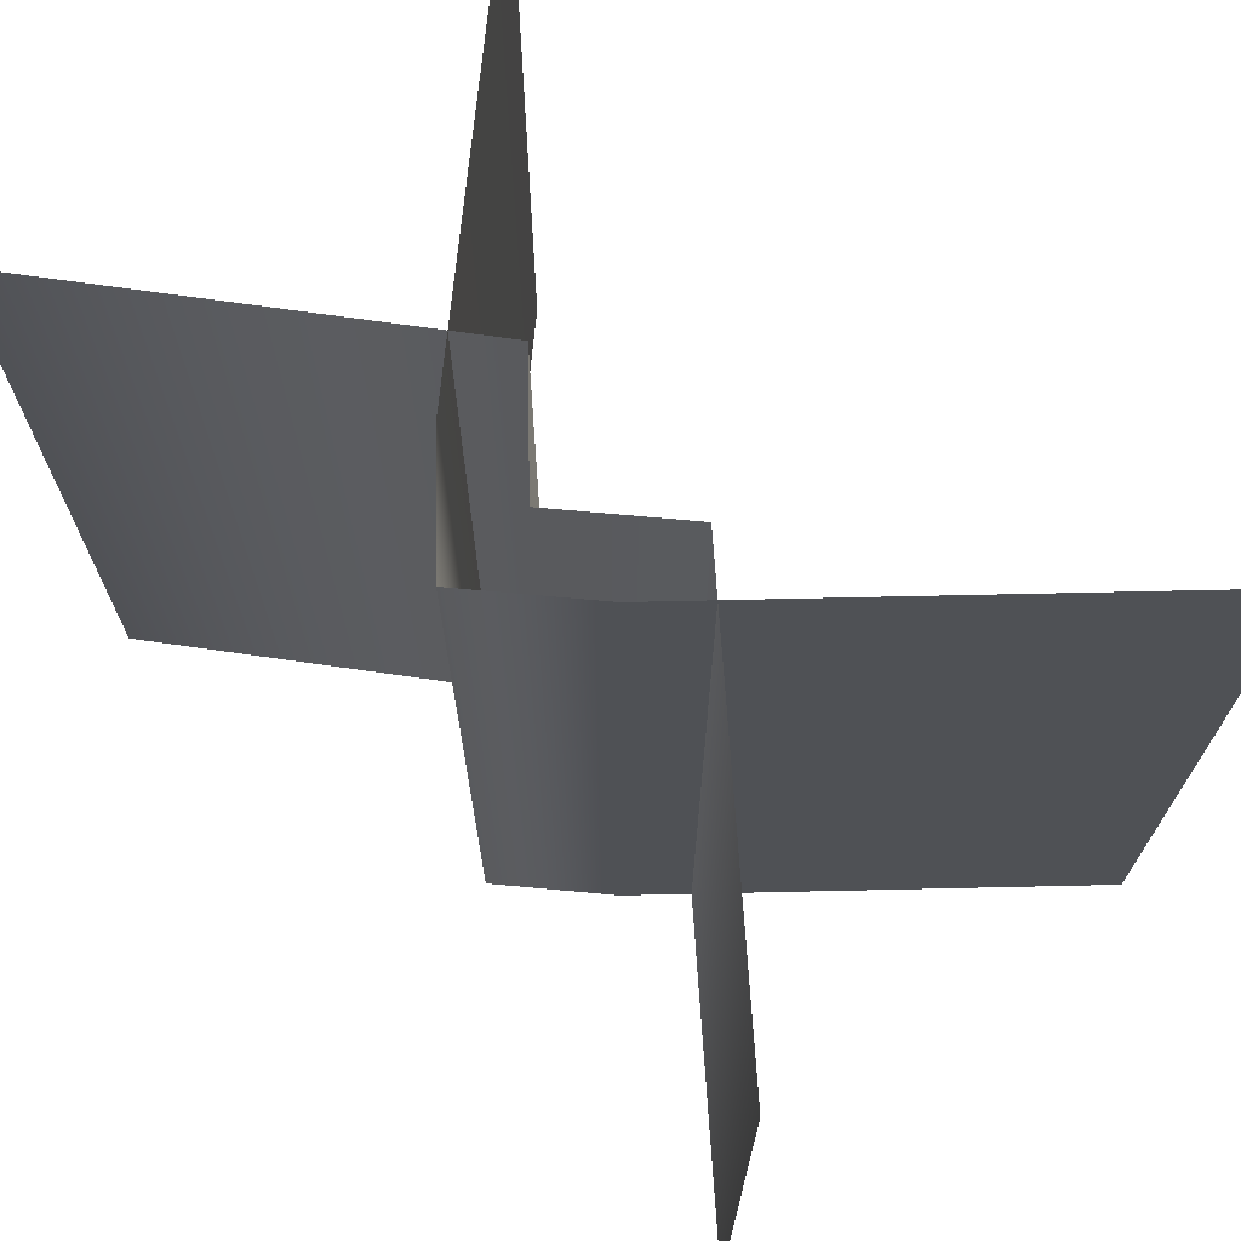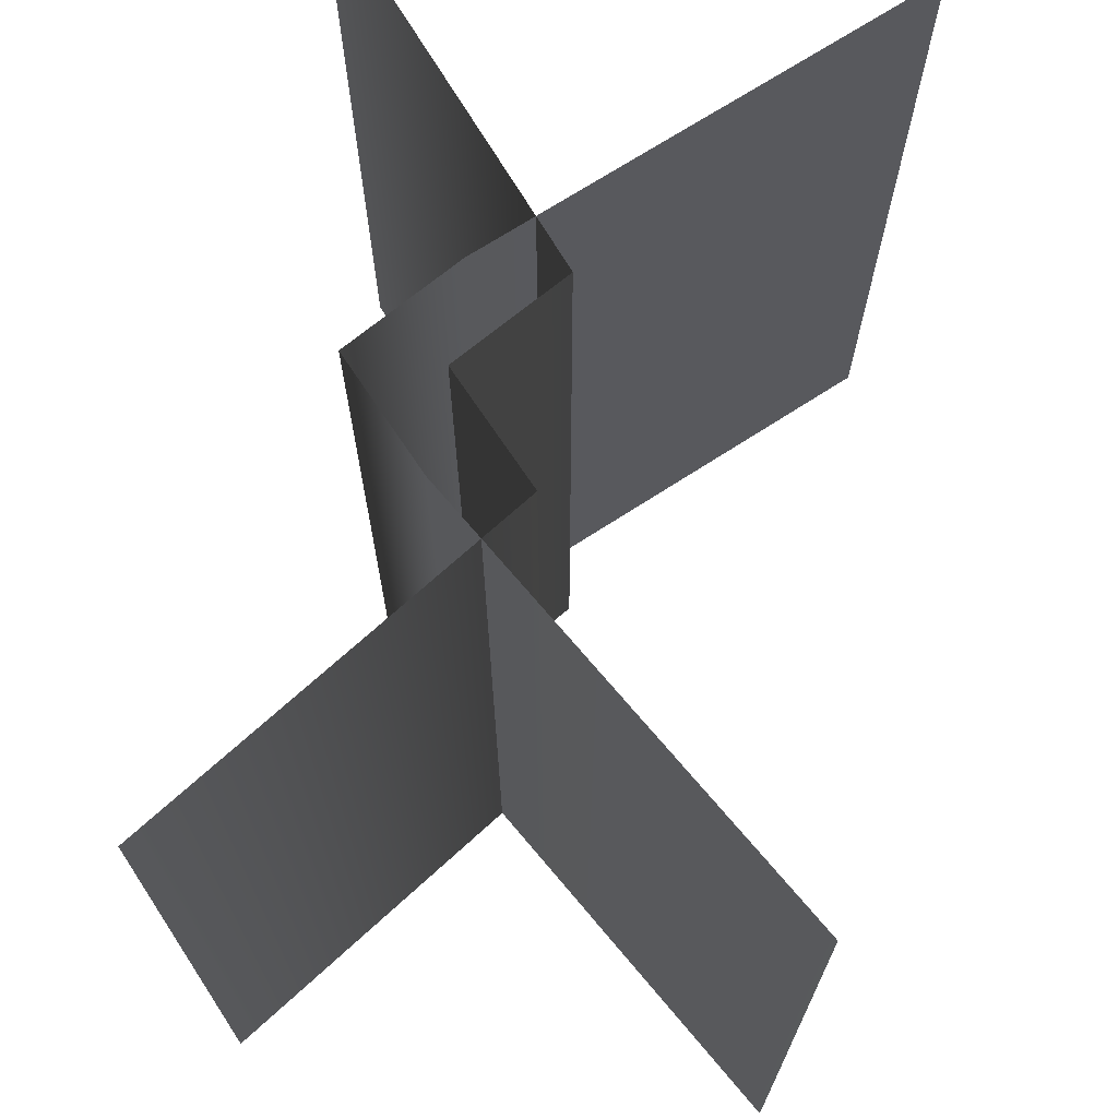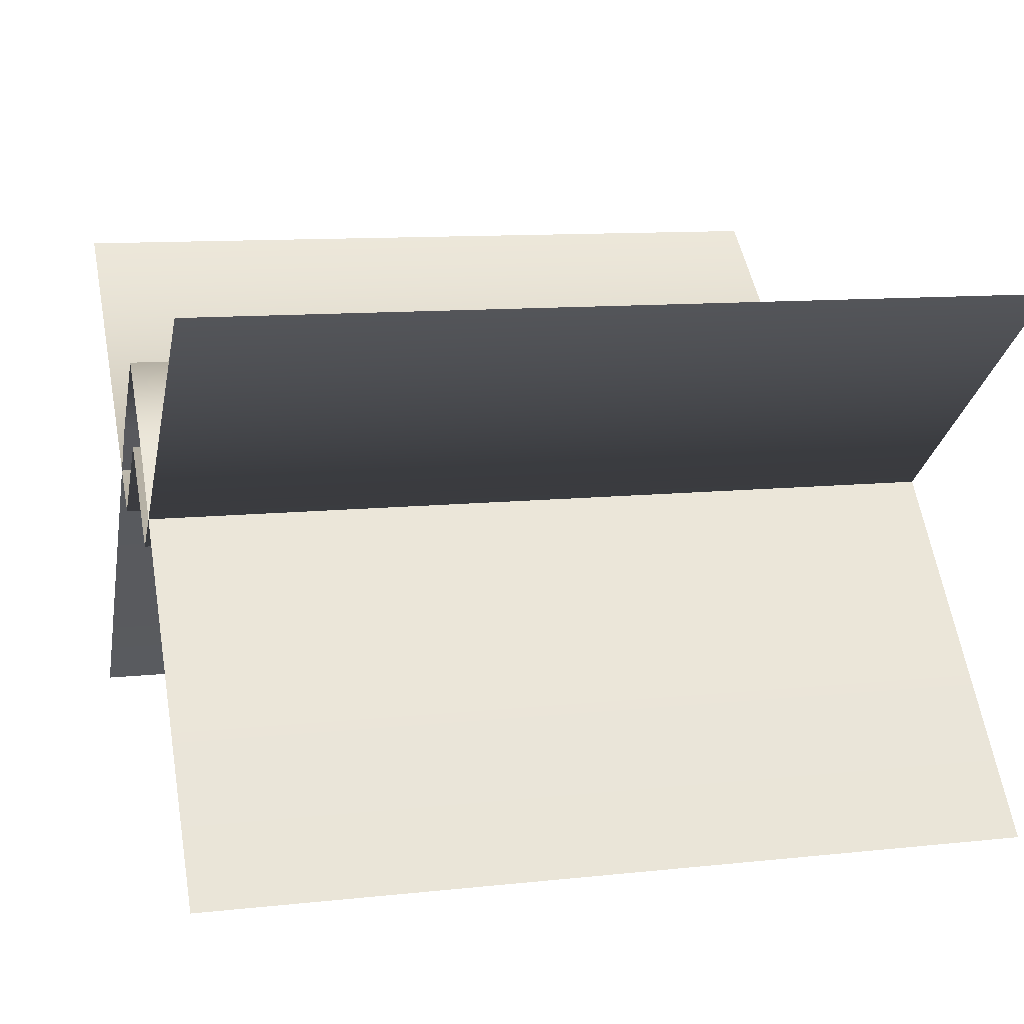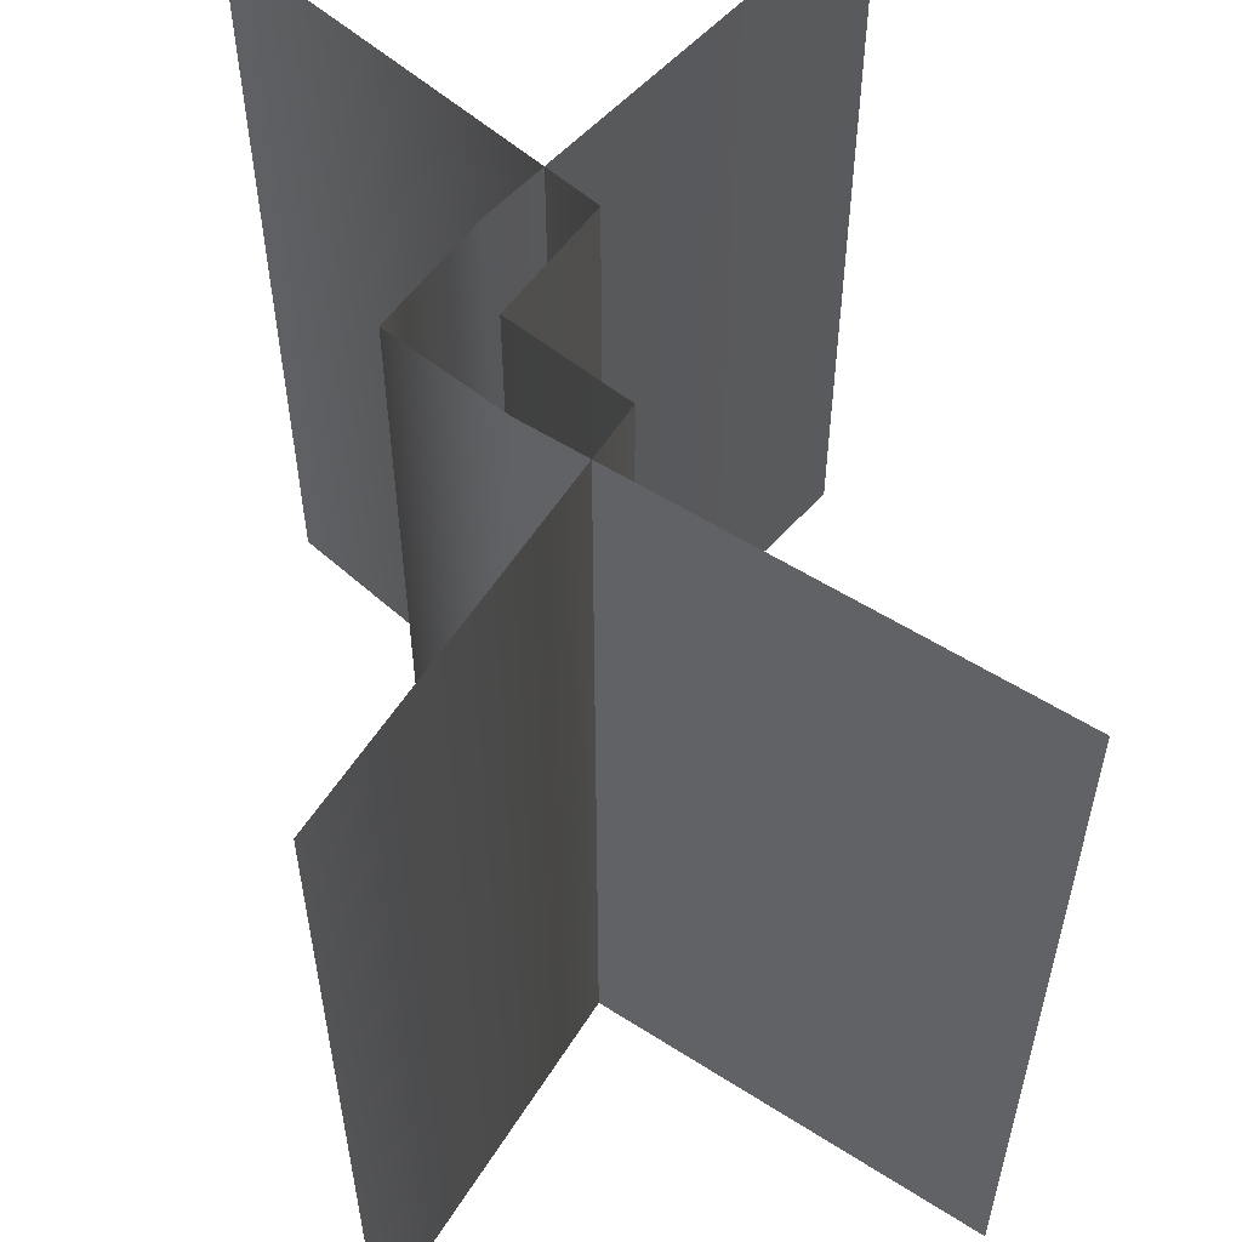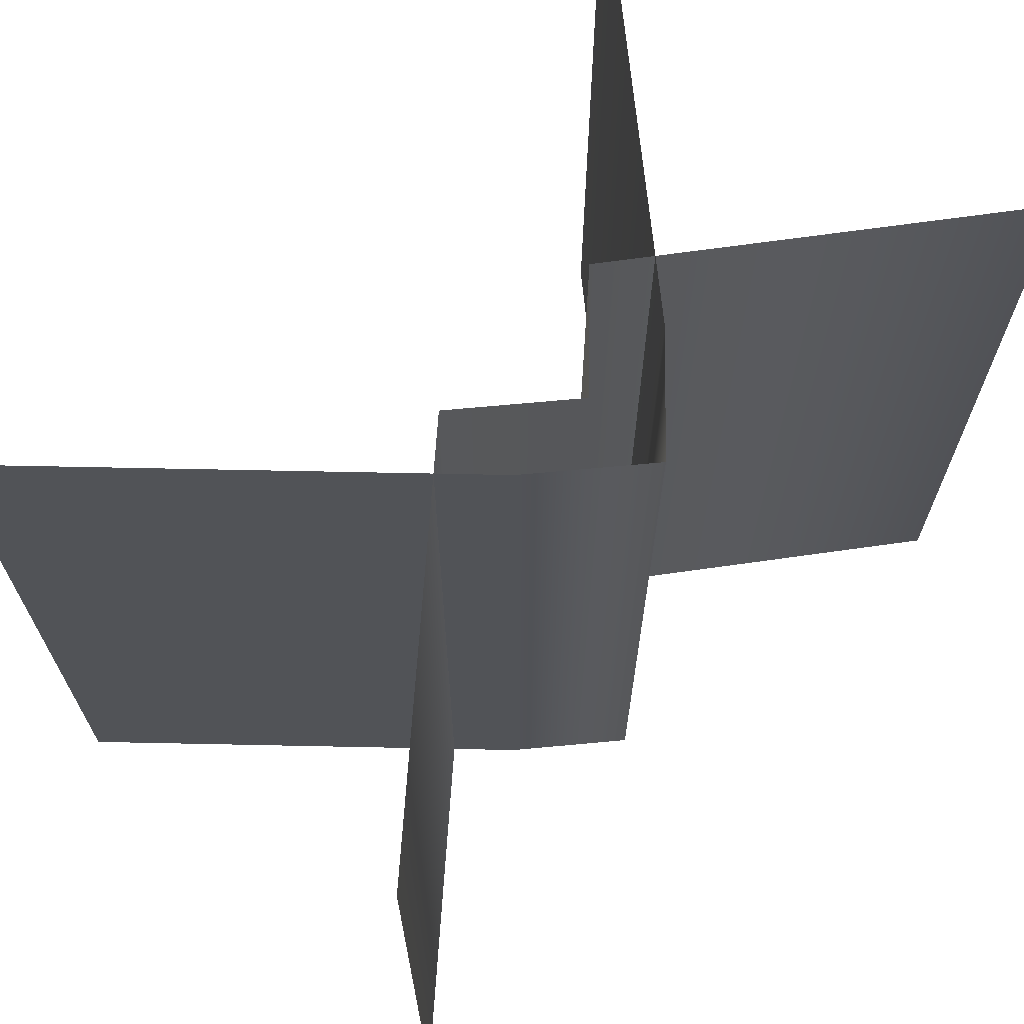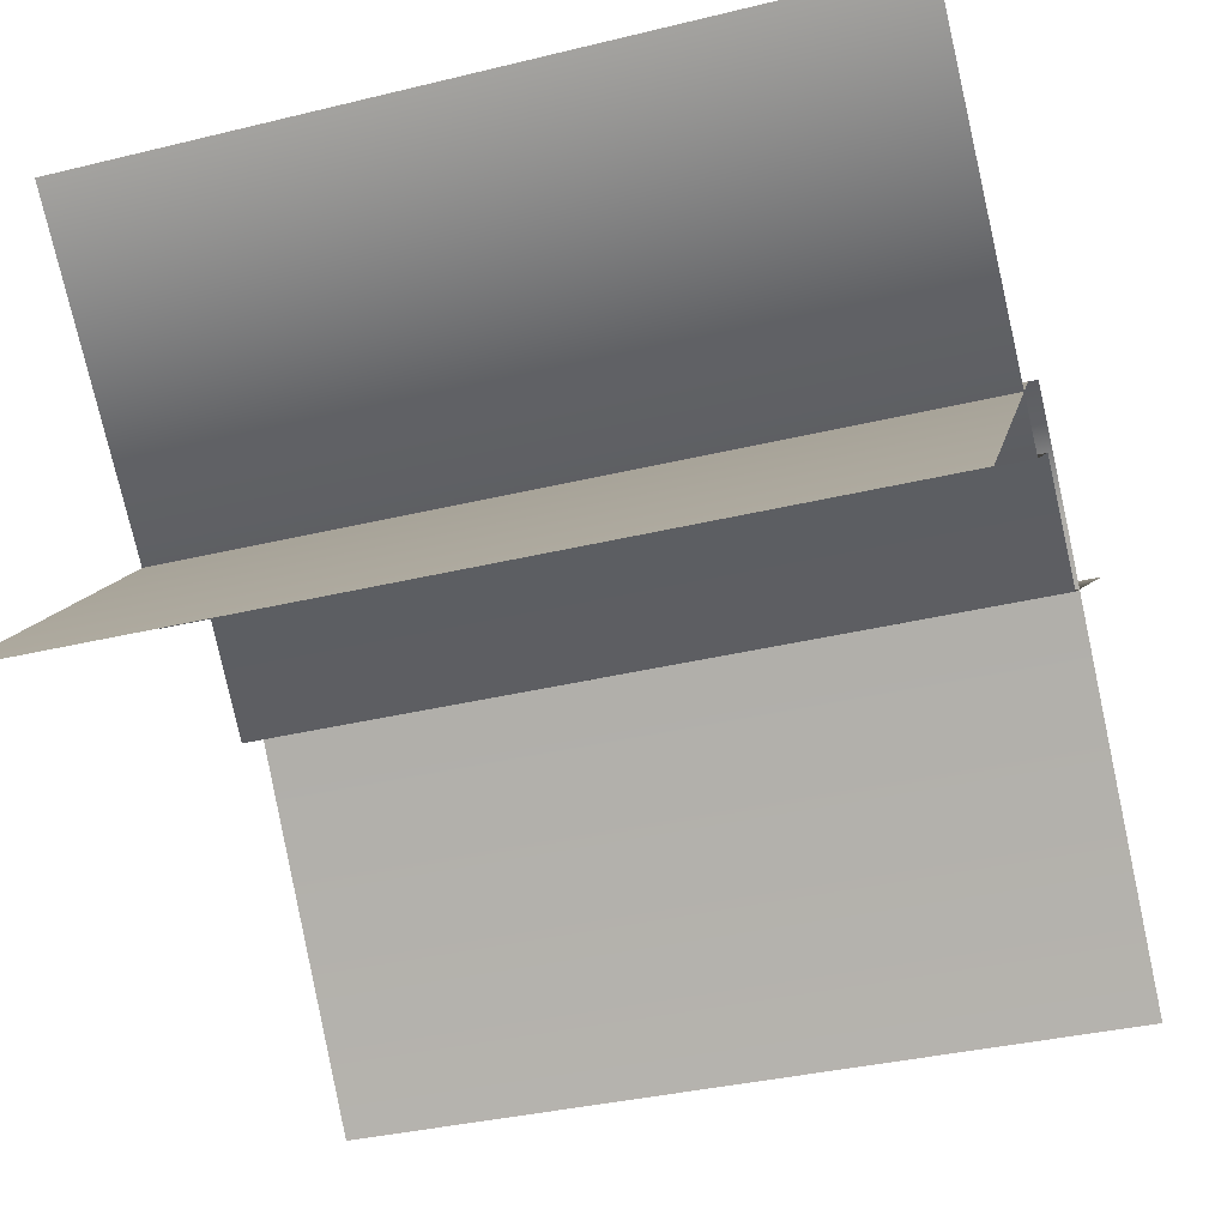
<metadata>
{"format":"obj","ext":"obj","renderer":"f3d","projection":"perspective","resolution":1024,"background":"white","views":[{"elev":70.2,"azim":47.1,"up":"+Y"},{"elev":69.5,"azim":98.4,"up":"+Y"},{"elev":11.1,"azim":-104.7,"up":"+Z"},{"elev":55.0,"azim":82.4,"up":"+Y"},{"elev":67.9,"azim":-47.2,"up":"+Y"},{"elev":-37.6,"azim":107.1,"up":"+Z"}]}
</metadata>
<code>
g default
v -23.57 -20.94 13.31
v -5.376 -20.94 -1.382
v -0.06142 -20.94 3.38
v 5.254 -20.94 -1.382
v 23.33 -20.94 13.31
v -23.57 24.1 13.31
v -5.376 24.1 -1.382
v -0.06142 24.1 3.38
v 5.254 24.1 -1.382
v 23.33 24.1 13.31
g PapillonA01
f 6 1 7
f 2 7 1
f 7 2 8
f 3 8 2
f 8 3 9
f 4 9 3
f 9 4 10
f 5 10 4
g default
v -23.04 -20.94 -16.38
v -5.376 -20.94 3.501
v -0.06142 -20.94 8.262
v 5.254 -20.94 3.501
v 22.92 -20.94 -16.38
v -23.04 24.1 -16.38
v -5.376 24.1 3.501
v -0.06142 24.1 8.262
v 5.254 24.1 3.501
v 22.92 24.1 -16.38
g PapillonA02
f 16 11 17
f 12 17 11
f 17 12 18
f 13 18 12
f 18 13 19
f 14 19 13
f 19 14 20
f 15 20 14

</code>
